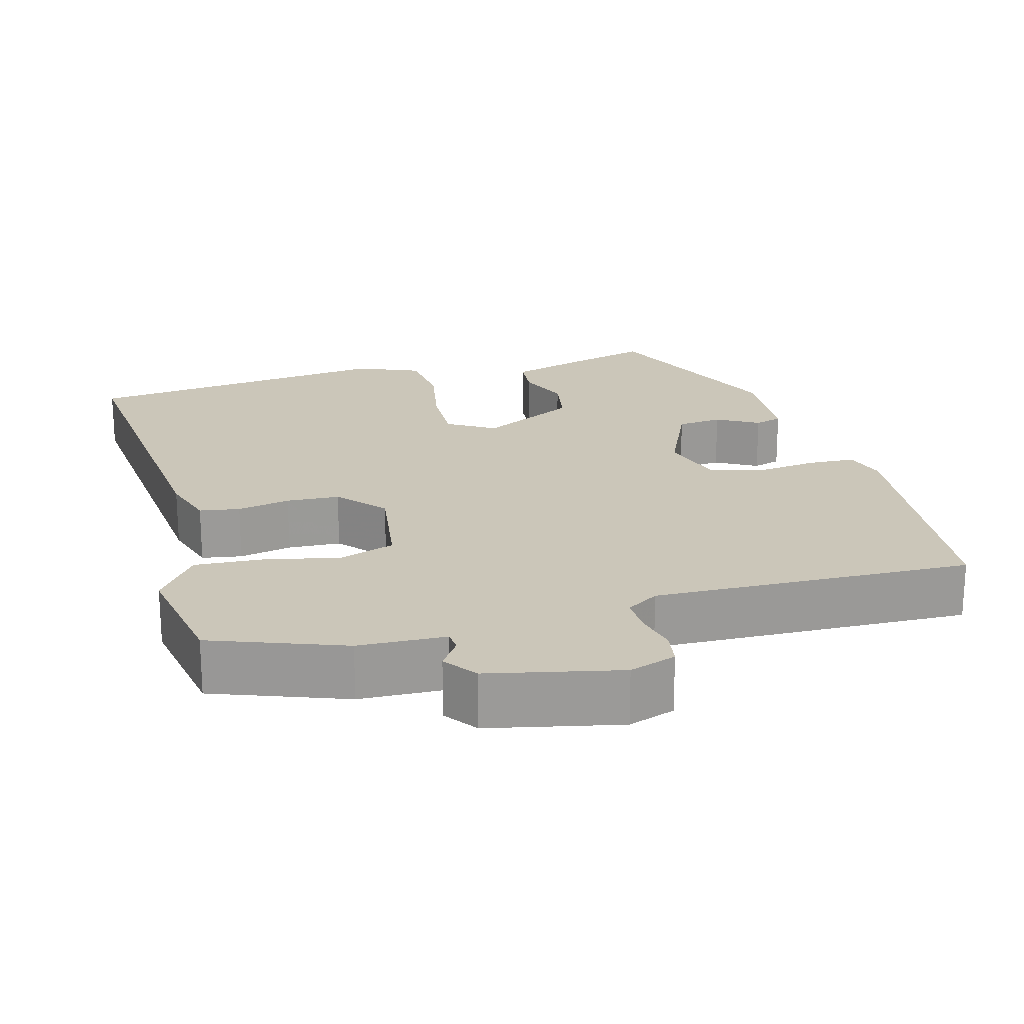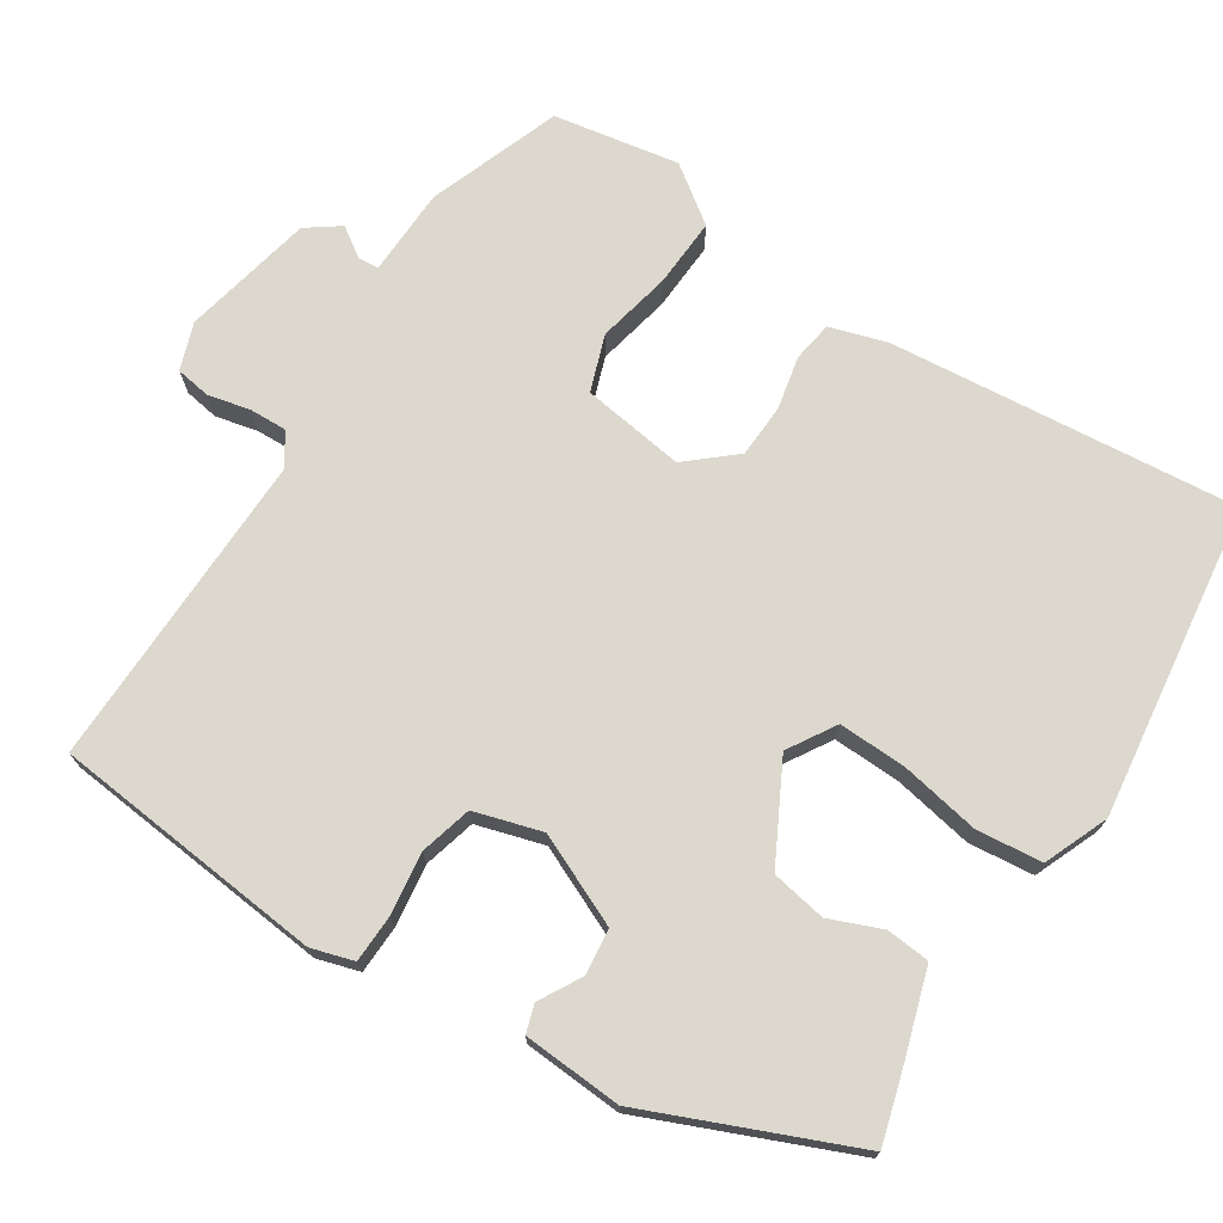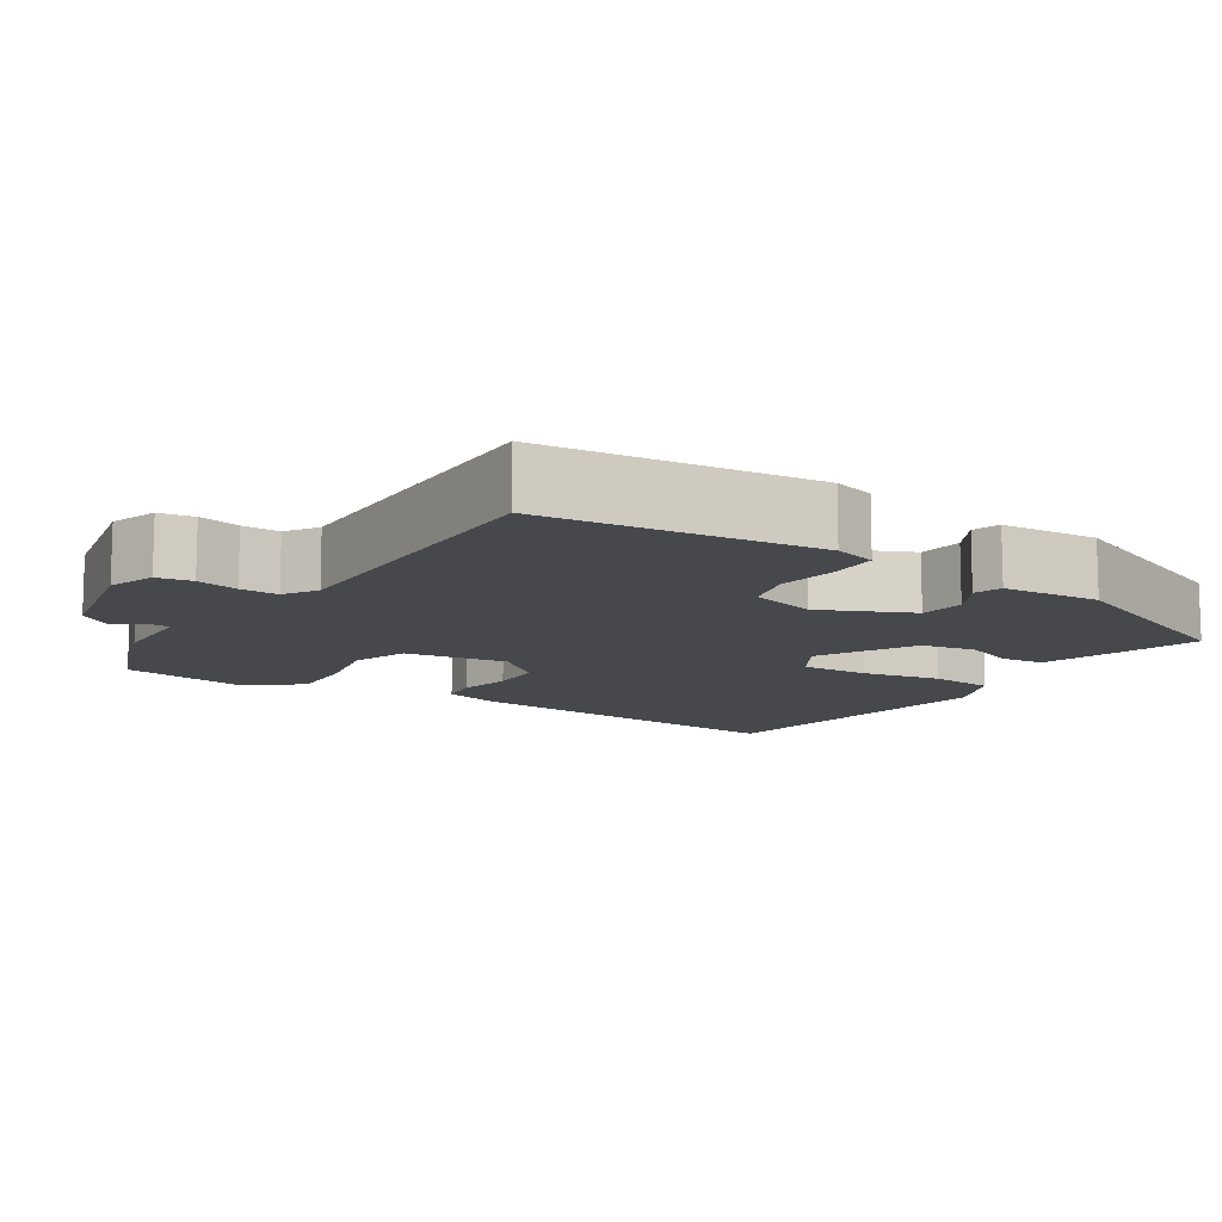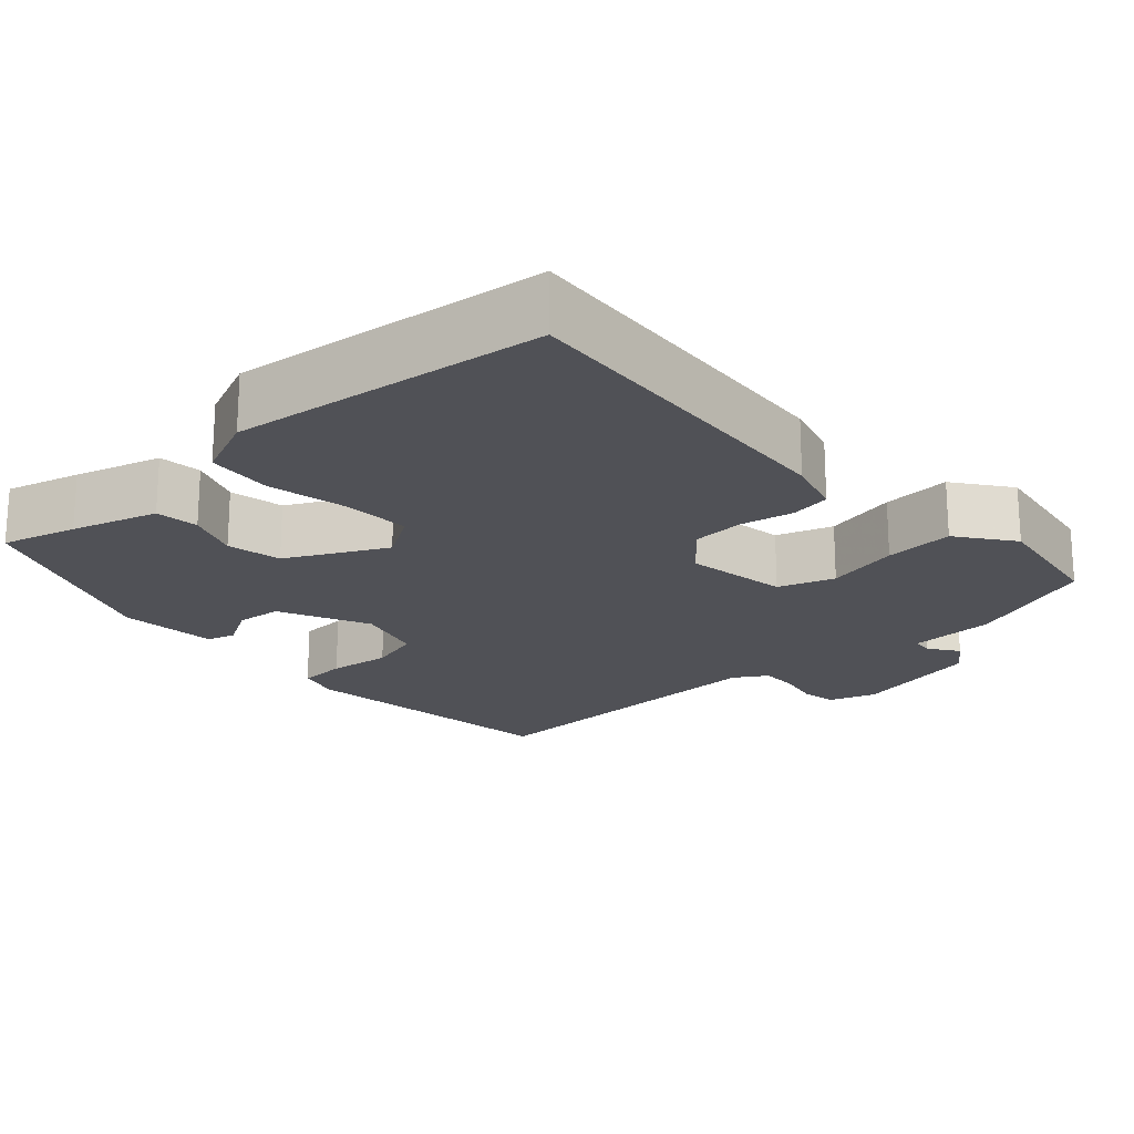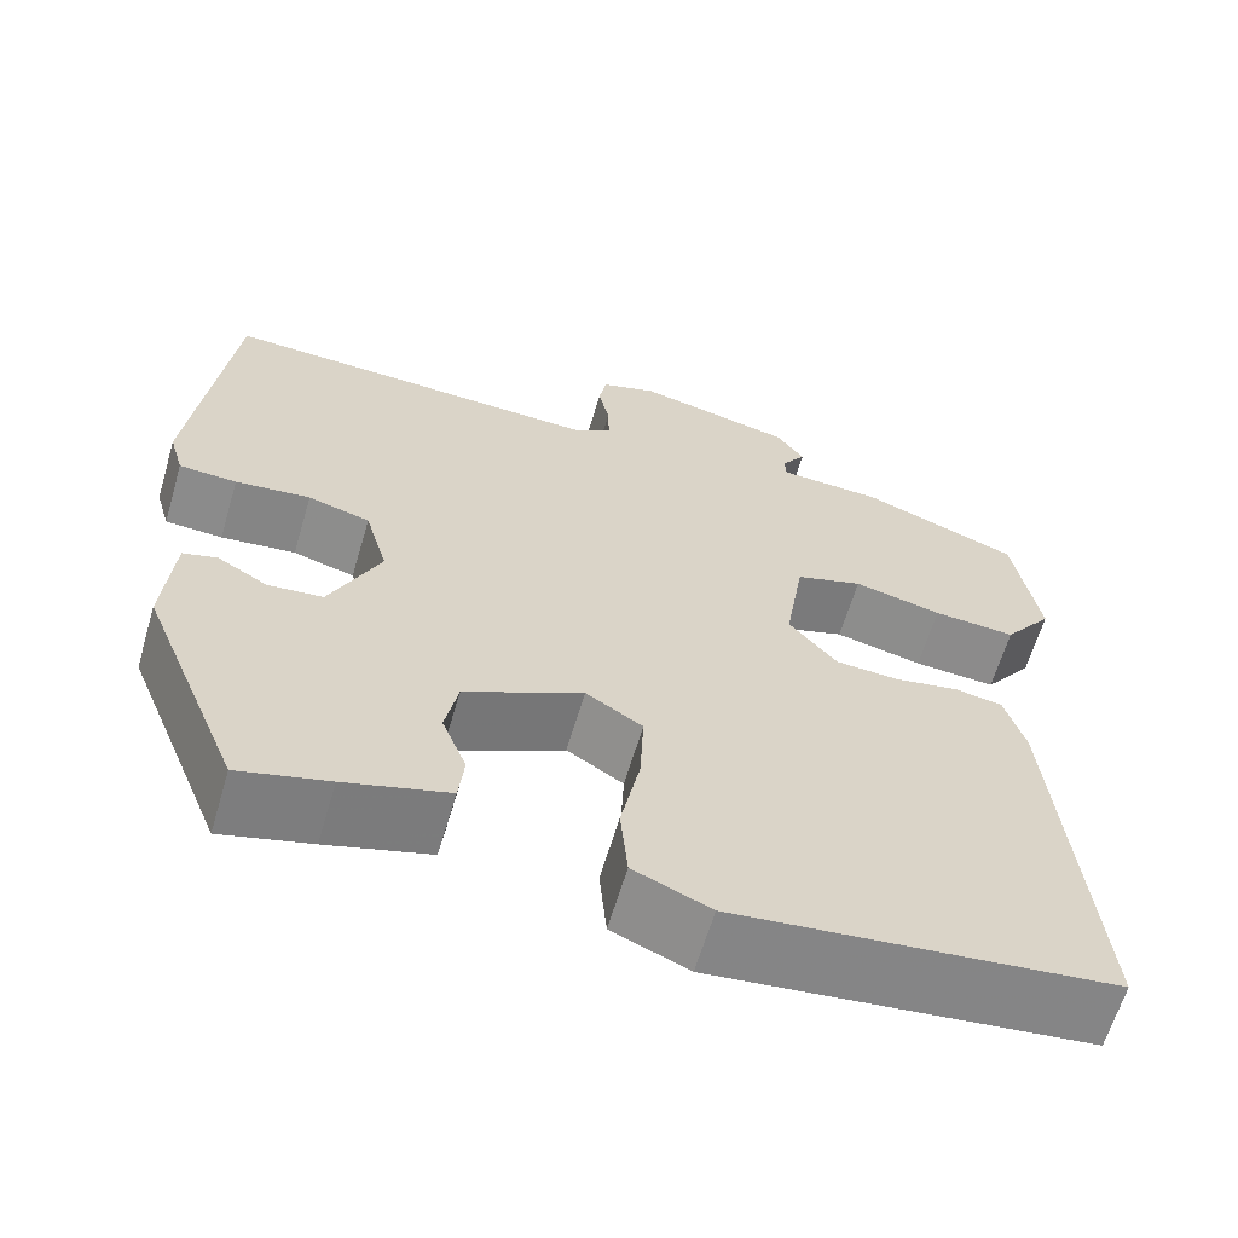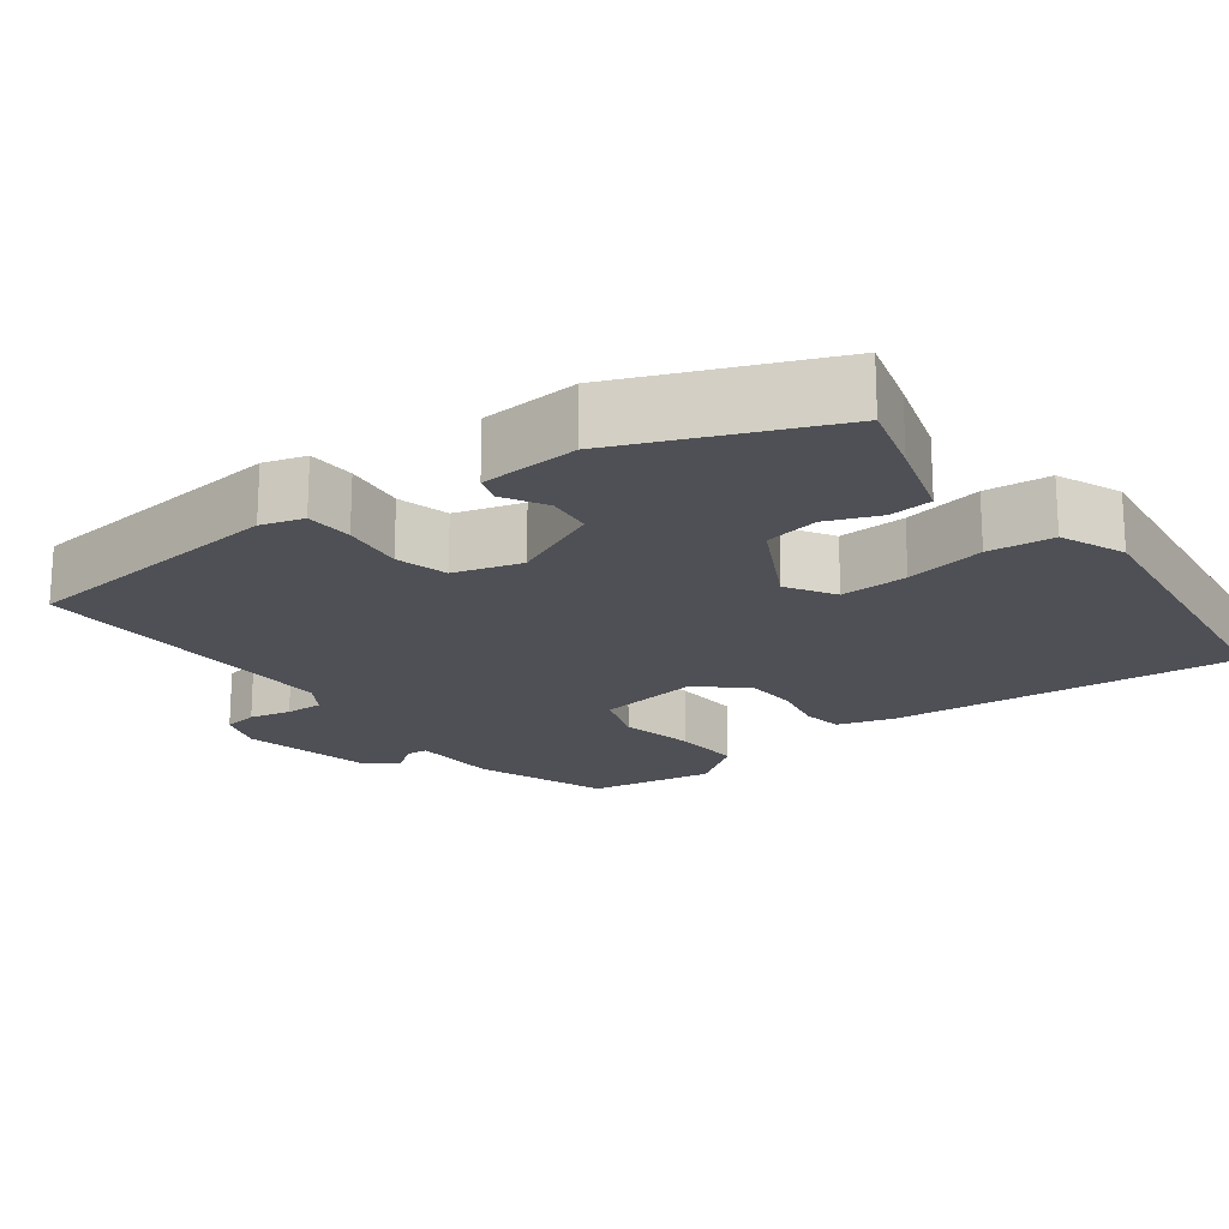
<metadata>
{"format":"obj","ext":"obj","renderer":"f3d","projection":"perspective","resolution":1024,"background":"white","views":[{"elev":20.9,"azim":-15.9,"up":"+Y"},{"elev":72.6,"azim":122.1,"up":"+Y"},{"elev":-11.4,"azim":56.6,"up":"+Y"},{"elev":-20.3,"azim":-137.6,"up":"+Y"},{"elev":-63.4,"azim":163.5,"up":"+Z"},{"elev":-19.3,"azim":126.4,"up":"+Y"}]}
</metadata>
<code>
v -0.497 0.07 -0.5
v -0.459 0.07 -0.041
v -0.437 0.07 0.034
v -0.384 0.07 0.043
v -0.314 0.07 0.029
v -0.244 0.07 0.033
v -0.191 0.07 0.096
v -0.212 0.07 0.231
v -0.286 0.07 0.256
v -0.383 0.07 0.234
v -0.474 0.07 0.228
v -0.528 0.07 0.301
v -0.501 0.07 0.466
v -0.328 0.07 0.532
v -0.213 0.07 0.537
v -0.211 0.07 0.564
v -0.238 0.07 0.603
v -0.207 0.07 0.647
v -0.035 0.07 0.686
v 0.027 0.07 0.665
v 0.035 0.07 0.619
v 0.023 0.07 0.564
v 0.022 0.07 0.514
v 0.065 0.07 0.487
v 0.484 0.07 0.501
v 0.525 0.07 0.142
v 0.509 0.07 0.086
v 0.446 0.07 0.083
v 0.364 0.07 0.093
v 0.296 0.07 0.074
v 0.271 0.07 -0.015
v 0.326 0.07 -0.134
v 0.386 0.07 -0.14
v 0.441 0.07 -0.108
v 0.478 0.07 -0.119
v 0.488 0.07 -0.249
v 0.378 0.07 -0.519
v 0.28 0.07 -0.492
v 0.167 0.07 -0.458
v 0.161 0.07 -0.401
v 0.188 0.07 -0.332
v 0.174 0.07 -0.26
v 0.045 0.07 -0.194
v -0.017 0.07 -0.233
v -0.013 0.07 -0.322
v 0.008 0.07 -0.427
v 0 0.07 -0.513
v -0.084 0.07 -0.549
v -0.497 0 -0.5
v -0.459 0 -0.041
v -0.437 0 0.034
v -0.384 0 0.043
v -0.314 0 0.029
v -0.244 0 0.033
v -0.191 0 0.096
v -0.212 0 0.231
v -0.286 0 0.256
v -0.383 0 0.234
v -0.474 0 0.228
v -0.528 0 0.301
v -0.501 0 0.466
v -0.328 0 0.532
v -0.213 0 0.537
v -0.211 0 0.564
v -0.238 0 0.603
v -0.207 0 0.647
v -0.035 0 0.686
v 0.027 0 0.665
v 0.035 0 0.619
v 0.023 0 0.564
v 0.022 0 0.514
v 0.065 0 0.487
v 0.484 0 0.501
v 0.525 0 0.142
v 0.509 0 0.086
v 0.446 0 0.083
v 0.364 0 0.093
v 0.296 0 0.074
v 0.271 0 -0.015
v 0.326 0 -0.134
v 0.386 0 -0.14
v 0.441 0 -0.108
v 0.478 0 -0.119
v 0.488 0 -0.249
v 0.378 0 -0.519
v 0.28 0 -0.492
v 0.167 0 -0.458
v 0.161 0 -0.401
v 0.188 0 -0.332
v 0.174 0 -0.26
v 0.045 0 -0.194
v -0.017 0 -0.233
v -0.013 0 -0.322
v 0.008 0 -0.427
v 0 0 -0.513
v -0.084 0 -0.549
f 45 46 47 48
f 44 45 48 1
f 43 44 1 2
f 38 39 40 41
f 38 41 42
f 37 38 42
f 36 37 42
f 33 34 35 36
f 32 33 36 42
f 31 32 42 43
f 26 27 28 29
f 24 25 26 29
f 23 24 29 30
f 19 20 21 22
f 19 22 23
f 16 17 18 19
f 15 16 19 23
f 9 10 11 12
f 9 12 13 14
f 2 3 4 5
f 2 5 6
f 43 2 6
f 31 43 6 7
f 30 31 7 8
f 14 15 23 30
f 8 9 14 30
f 96 95 94 93
f 49 96 93 92
f 50 49 92 91
f 89 88 87 86
f 90 89 86
f 90 86 85
f 90 85 84
f 84 83 82 81
f 90 84 81 80
f 91 90 80 79
f 77 76 75 74
f 77 74 73 72
f 78 77 72 71
f 70 69 68 67
f 71 70 67
f 67 66 65 64
f 71 67 64 63
f 60 59 58 57
f 62 61 60 57
f 53 52 51 50
f 54 53 50
f 54 50 91
f 55 54 91 79
f 56 55 79 78
f 78 71 63 62
f 78 62 57 56
f 1 49 50 2
f 2 50 51 3
f 3 51 52 4
f 4 52 53 5
f 5 53 54 6
f 6 54 55 7
f 7 55 56 8
f 8 56 57 9
f 9 57 58 10
f 10 58 59 11
f 11 59 60 12
f 12 60 61 13
f 13 61 62 14
f 14 62 63 15
f 15 63 64 16
f 16 64 65 17
f 17 65 66 18
f 18 66 67 19
f 19 67 68 20
f 20 68 69 21
f 21 69 70 22
f 22 70 71 23
f 23 71 72 24
f 24 72 73 25
f 25 73 74 26
f 26 74 75 27
f 27 75 76 28
f 28 76 77 29
f 29 77 78 30
f 30 78 79 31
f 31 79 80 32
f 32 80 81 33
f 33 81 82 34
f 34 82 83 35
f 35 83 84 36
f 36 84 85 37
f 37 85 86 38
f 38 86 87 39
f 39 87 88 40
f 40 88 89 41
f 41 89 90 42
f 42 90 91 43
f 43 91 92 44
f 44 92 93 45
f 45 93 94 46
f 46 94 95 47
f 47 95 96 48
f 48 96 49 1

</code>
